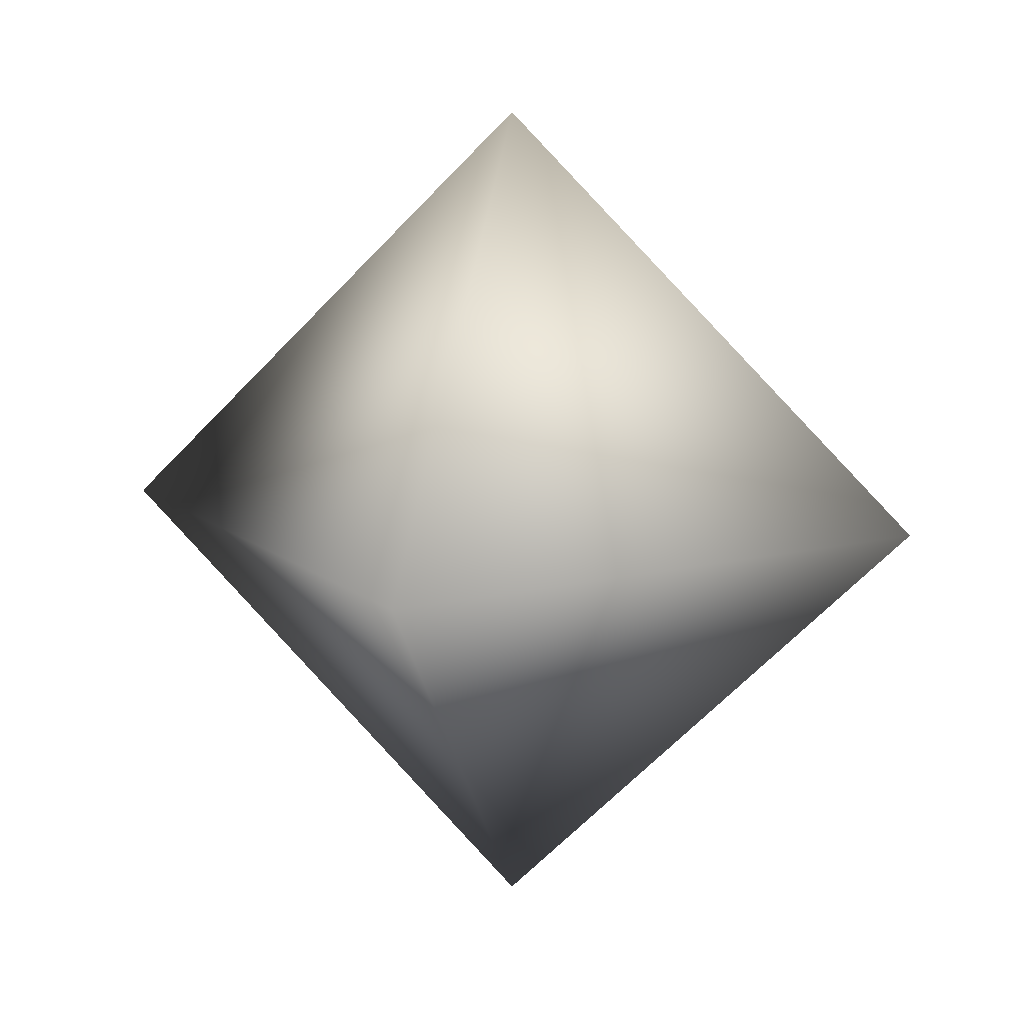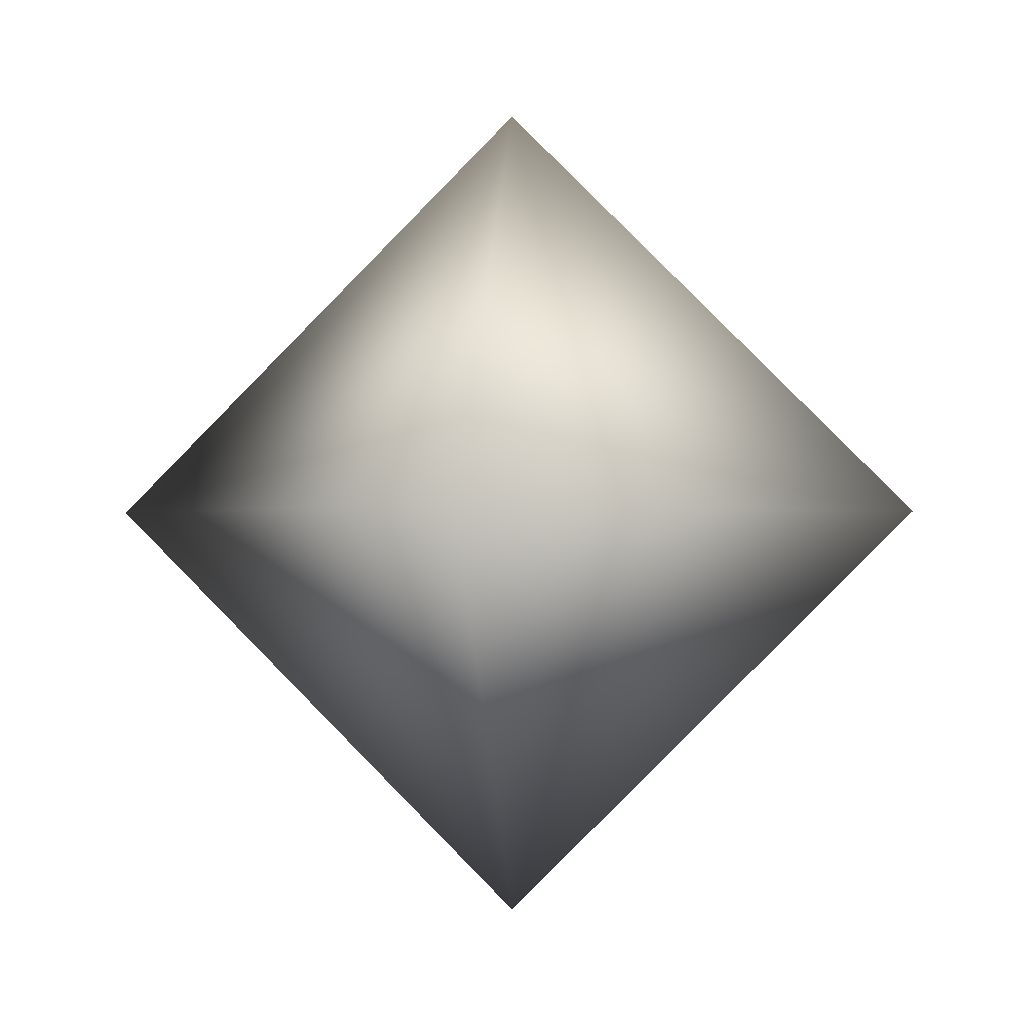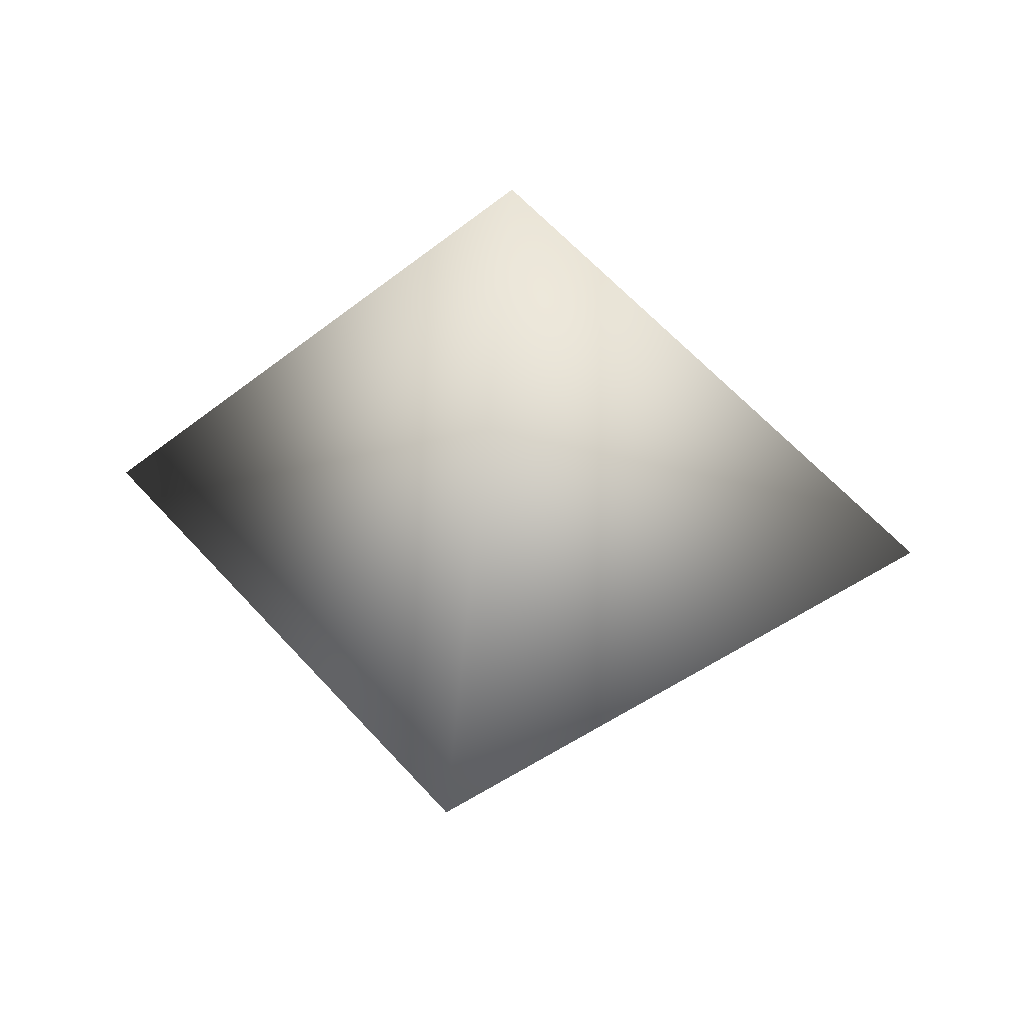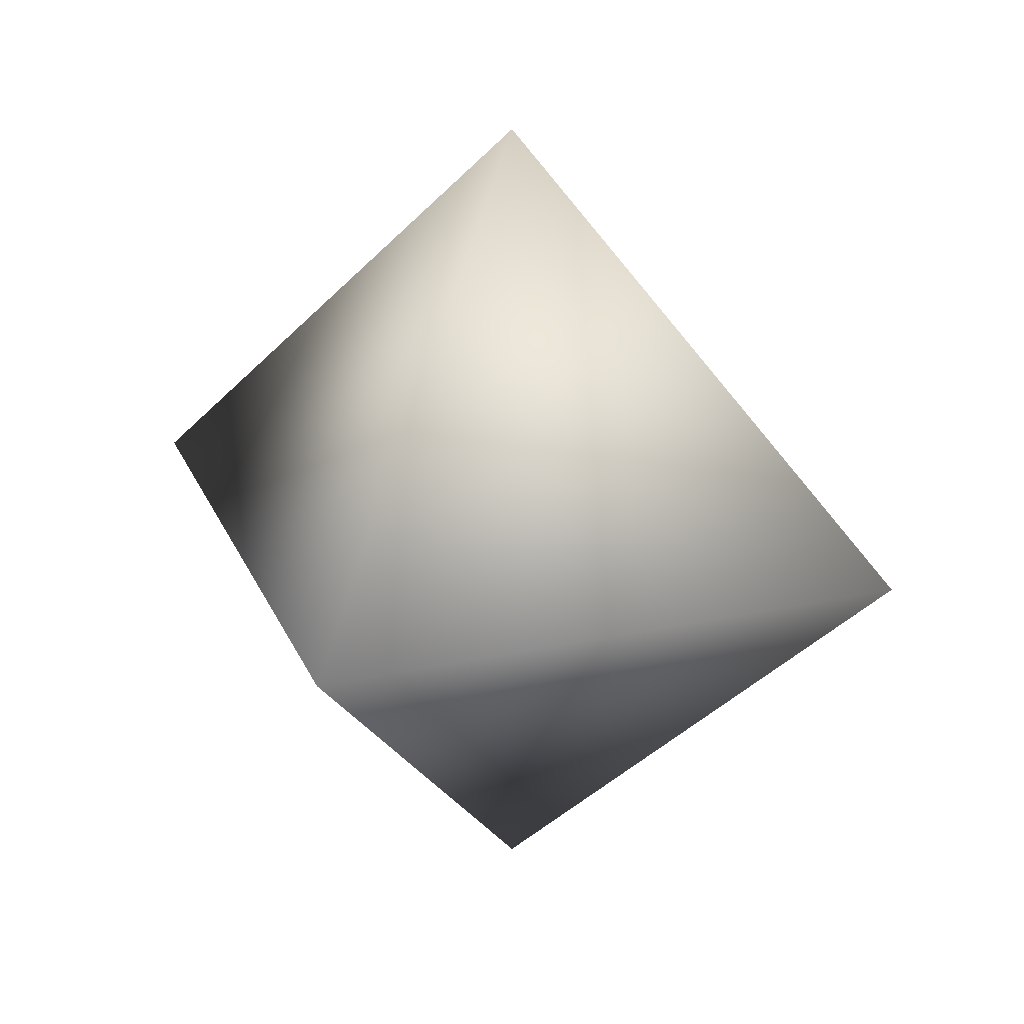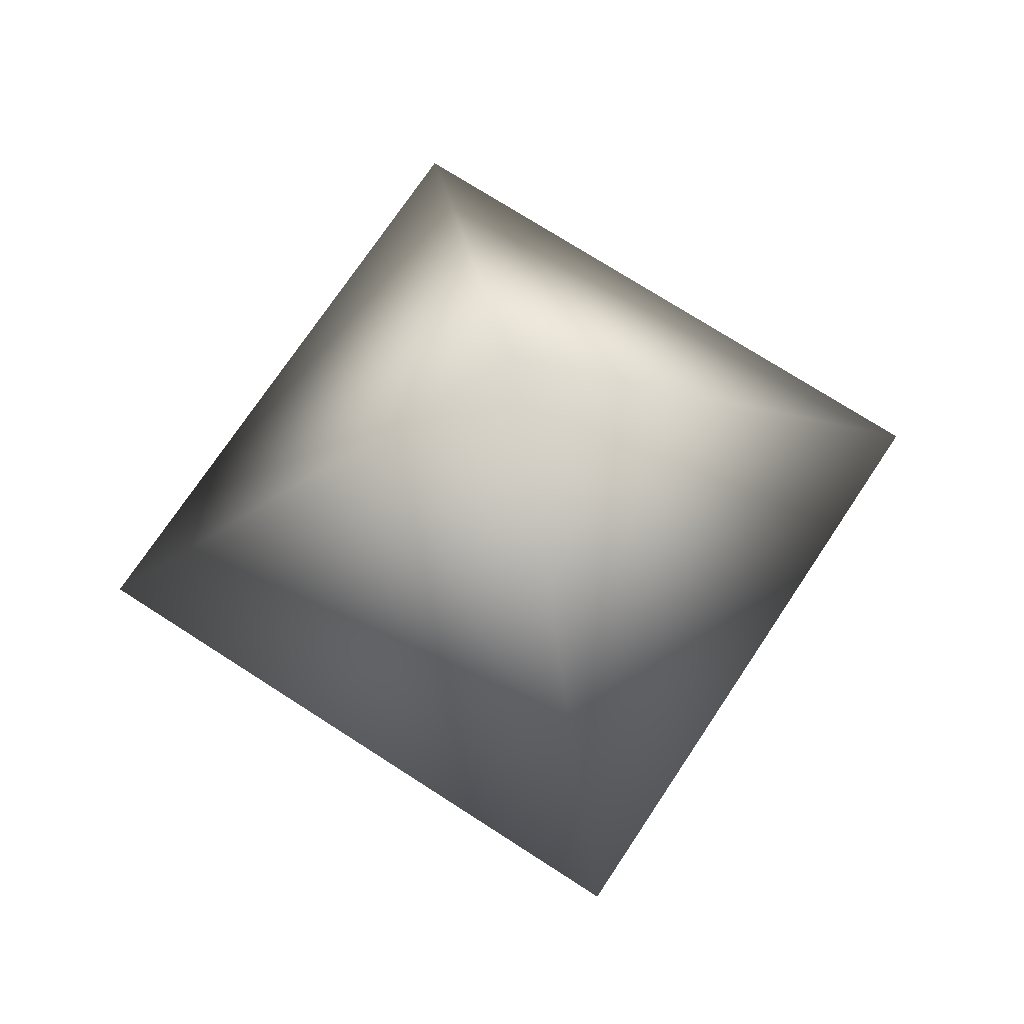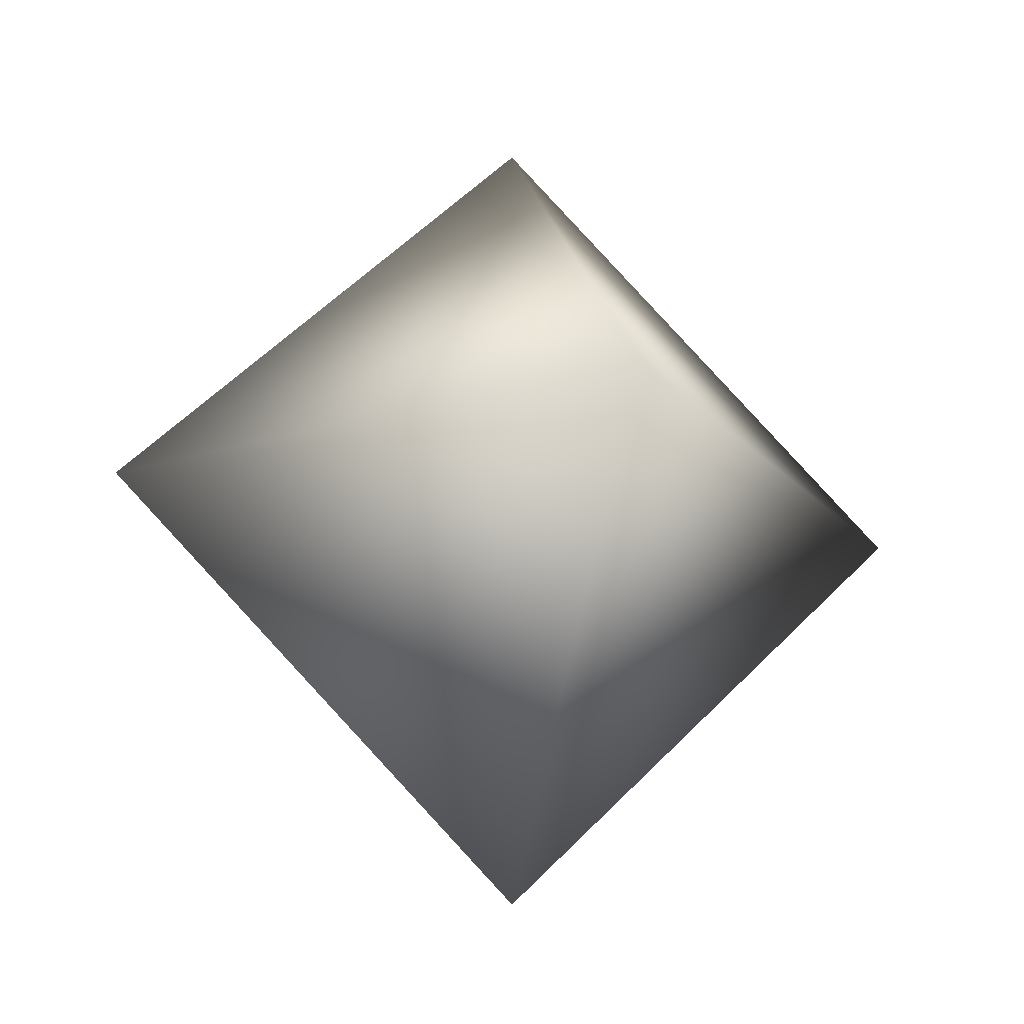
<metadata>
{"format":"obj","ext":"obj","renderer":"f3d","projection":"perspective","resolution":1024,"background":"white","views":[{"elev":12.7,"azim":105.1,"up":"+Y"},{"elev":-1.0,"azim":-82.8,"up":"+Z"},{"elev":43.1,"azim":-171.5,"up":"+Y"},{"elev":25.3,"azim":25.6,"up":"+Y"},{"elev":70.5,"azim":78.2,"up":"+Z"},{"elev":-20.0,"azim":-16.2,"up":"+Y"}]}
</metadata>
<code>
v  -0 1e-05 0.8983
v  0.8983 1e-05 0
v  0 0.8983 -0
v  0 1e-05 -0.8983
v  -0.8983 1e-05 -0
v  -0 -0.8983 0
g Mine_Low
f -6 -5 -4
f -5 -3 -4
f -3 -2 -4
f -2 -6 -4
f -5 -6 -1
f -3 -5 -1
f -2 -3 -1
f -6 -2 -1

</code>
